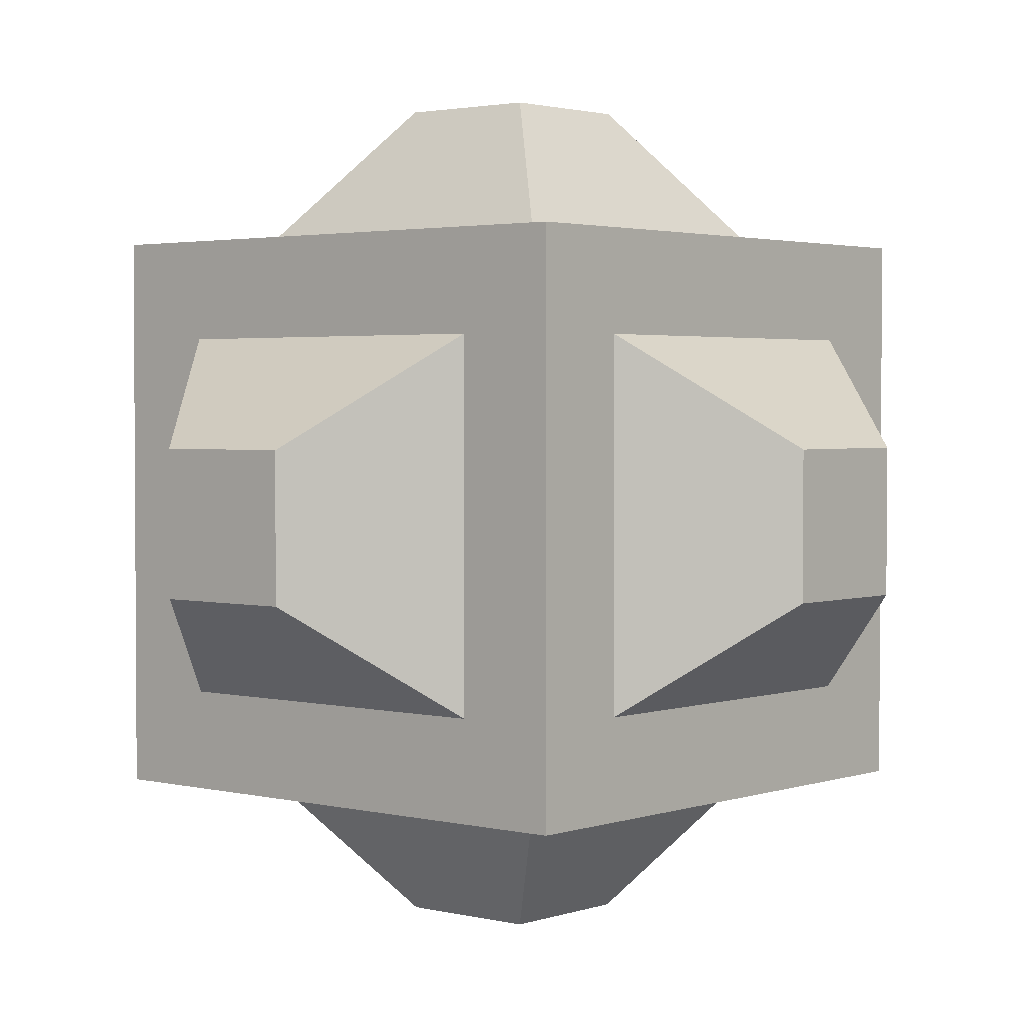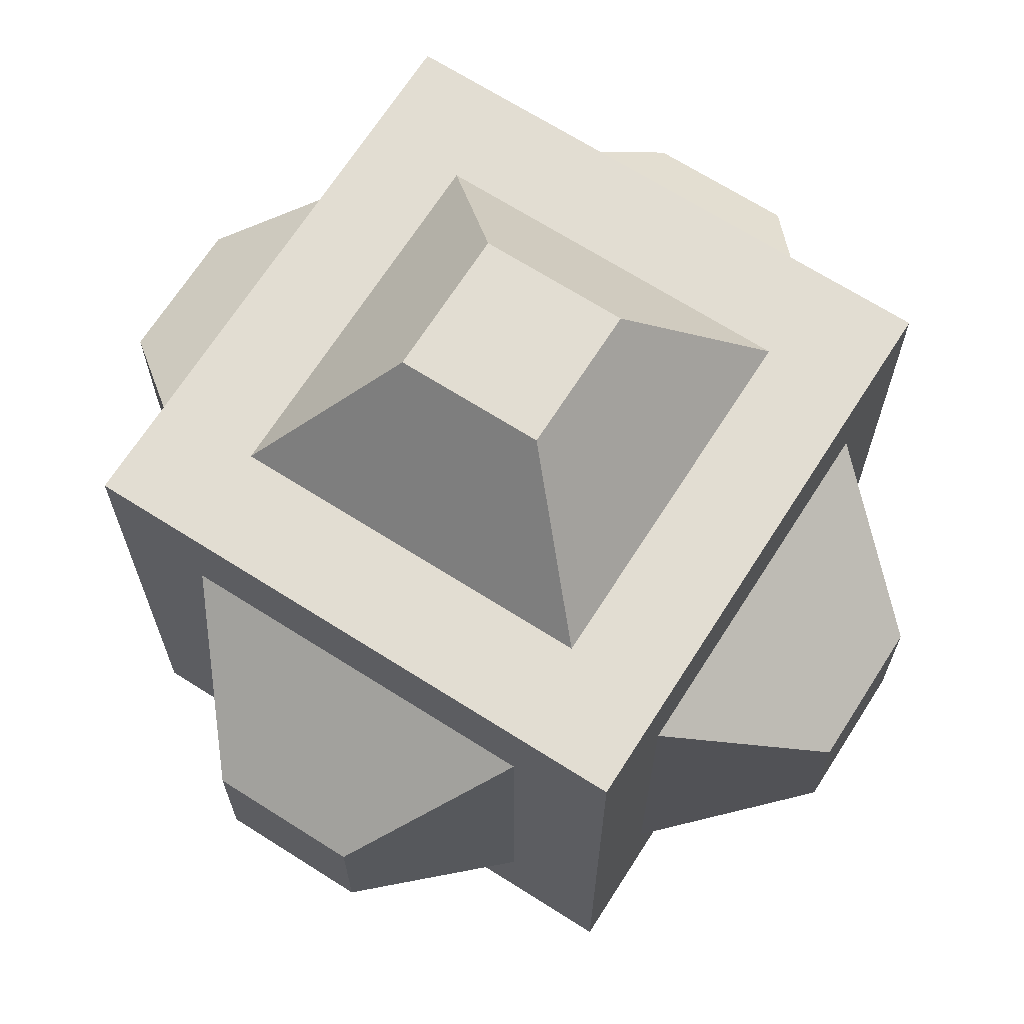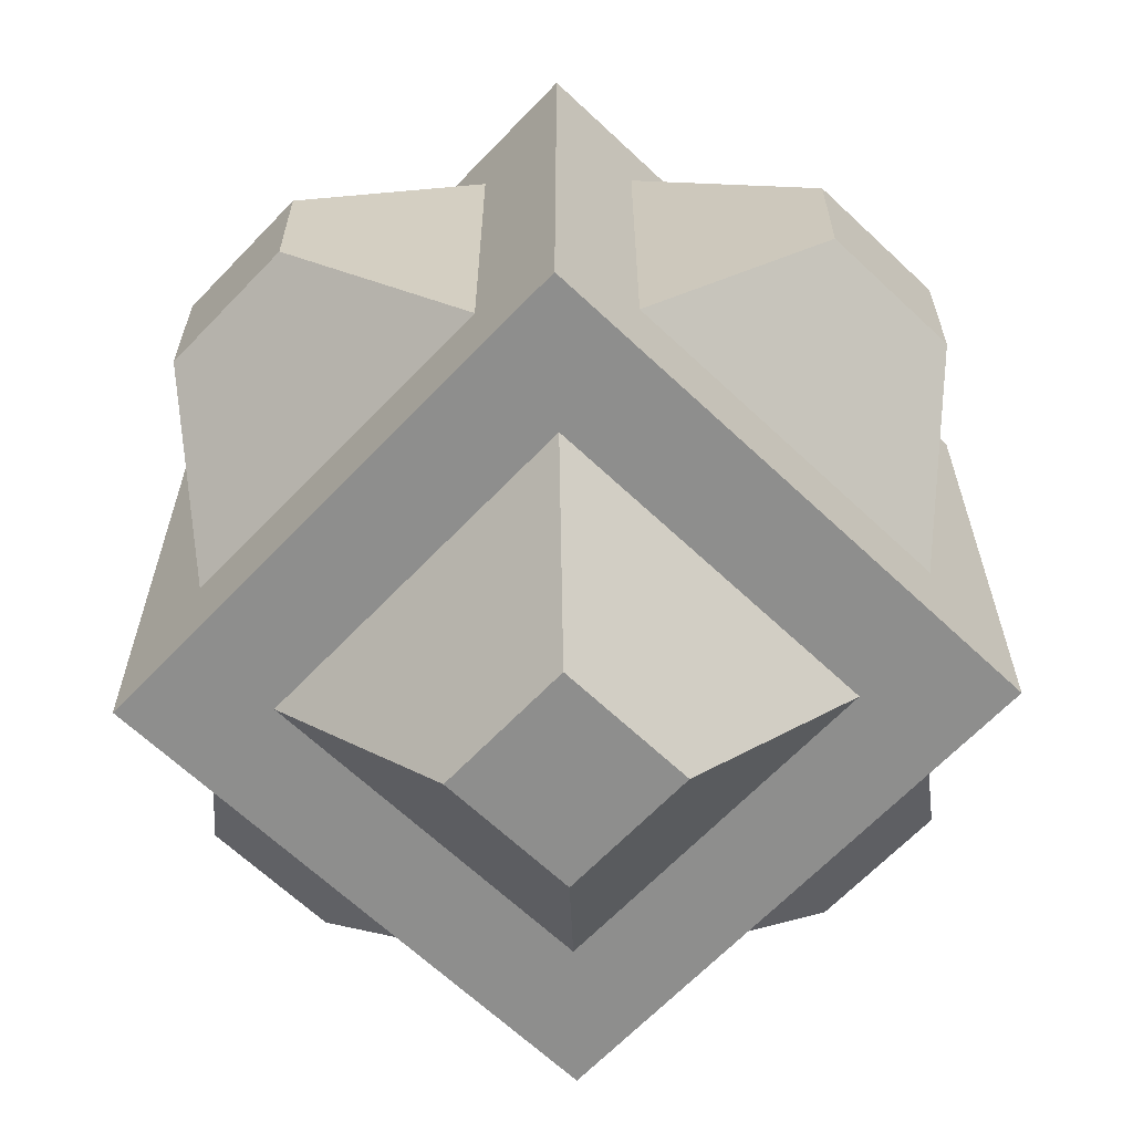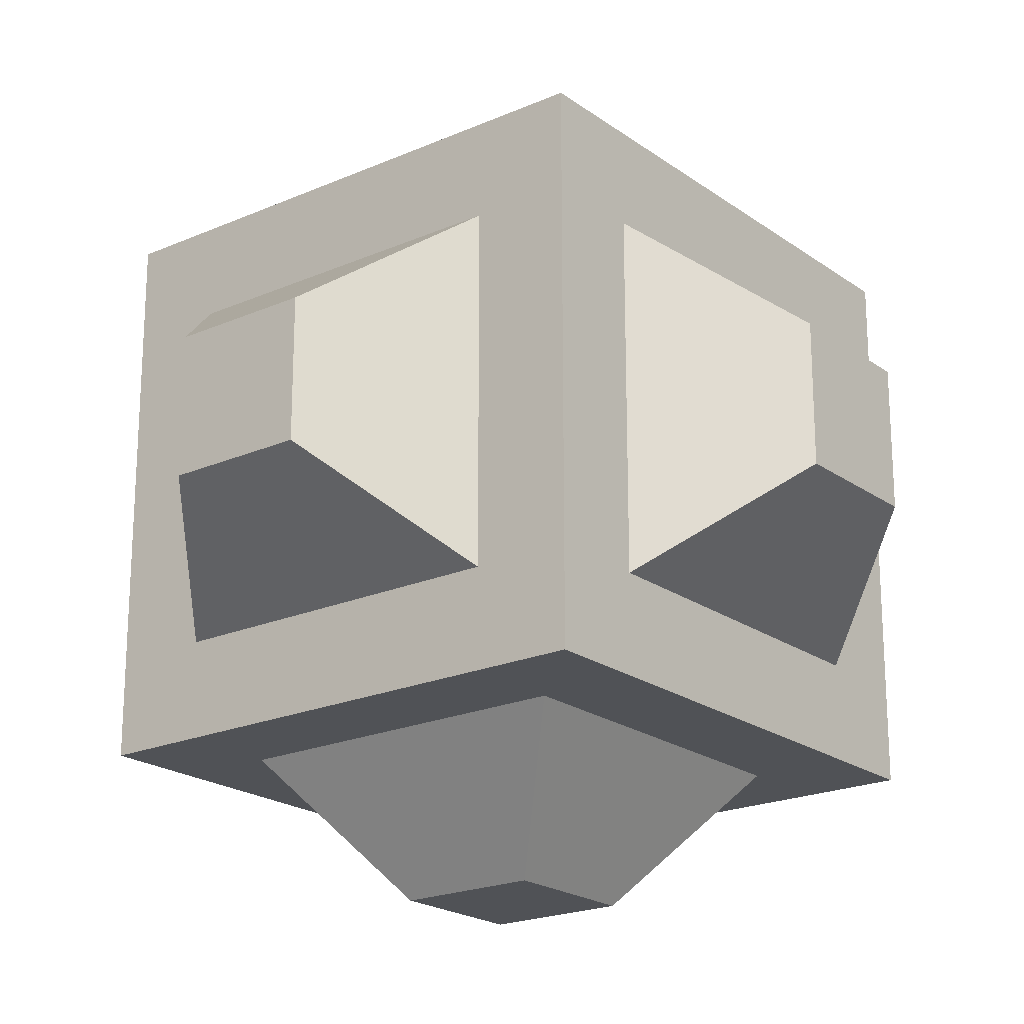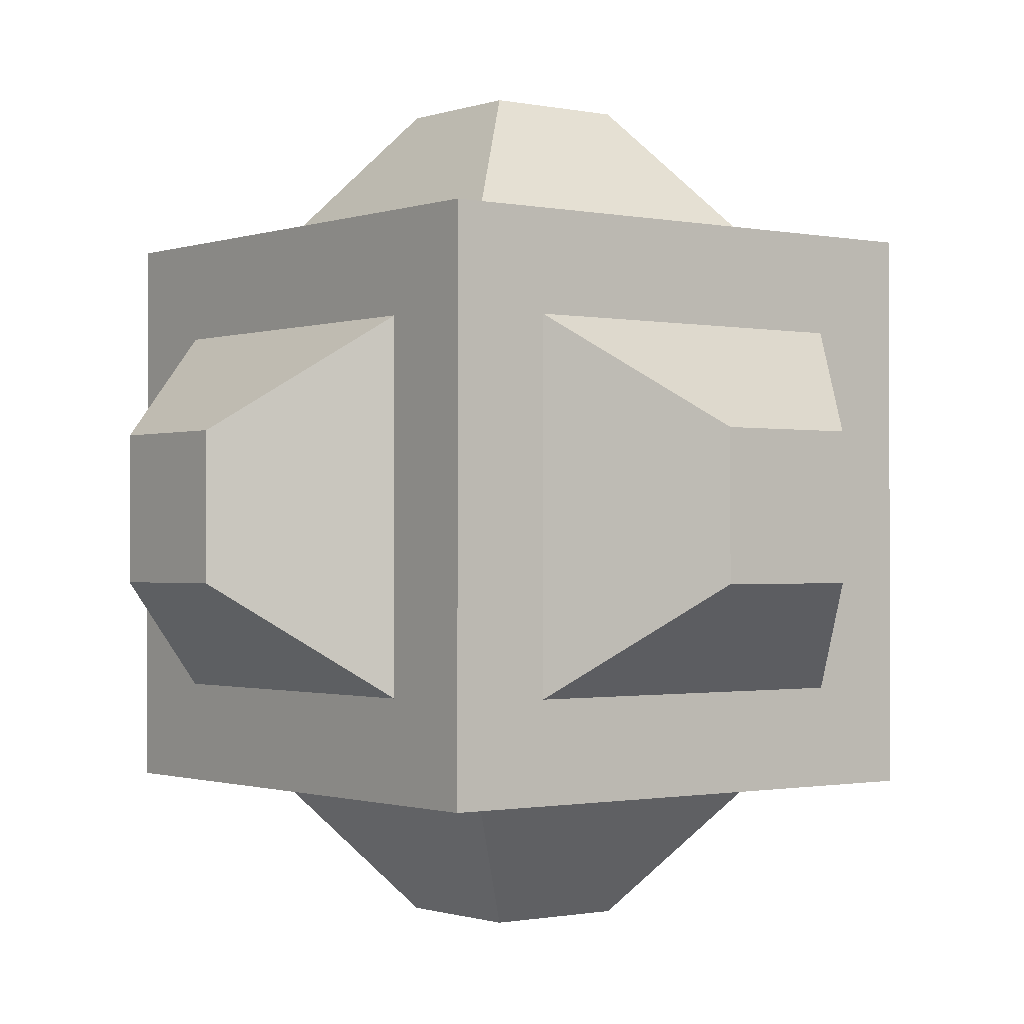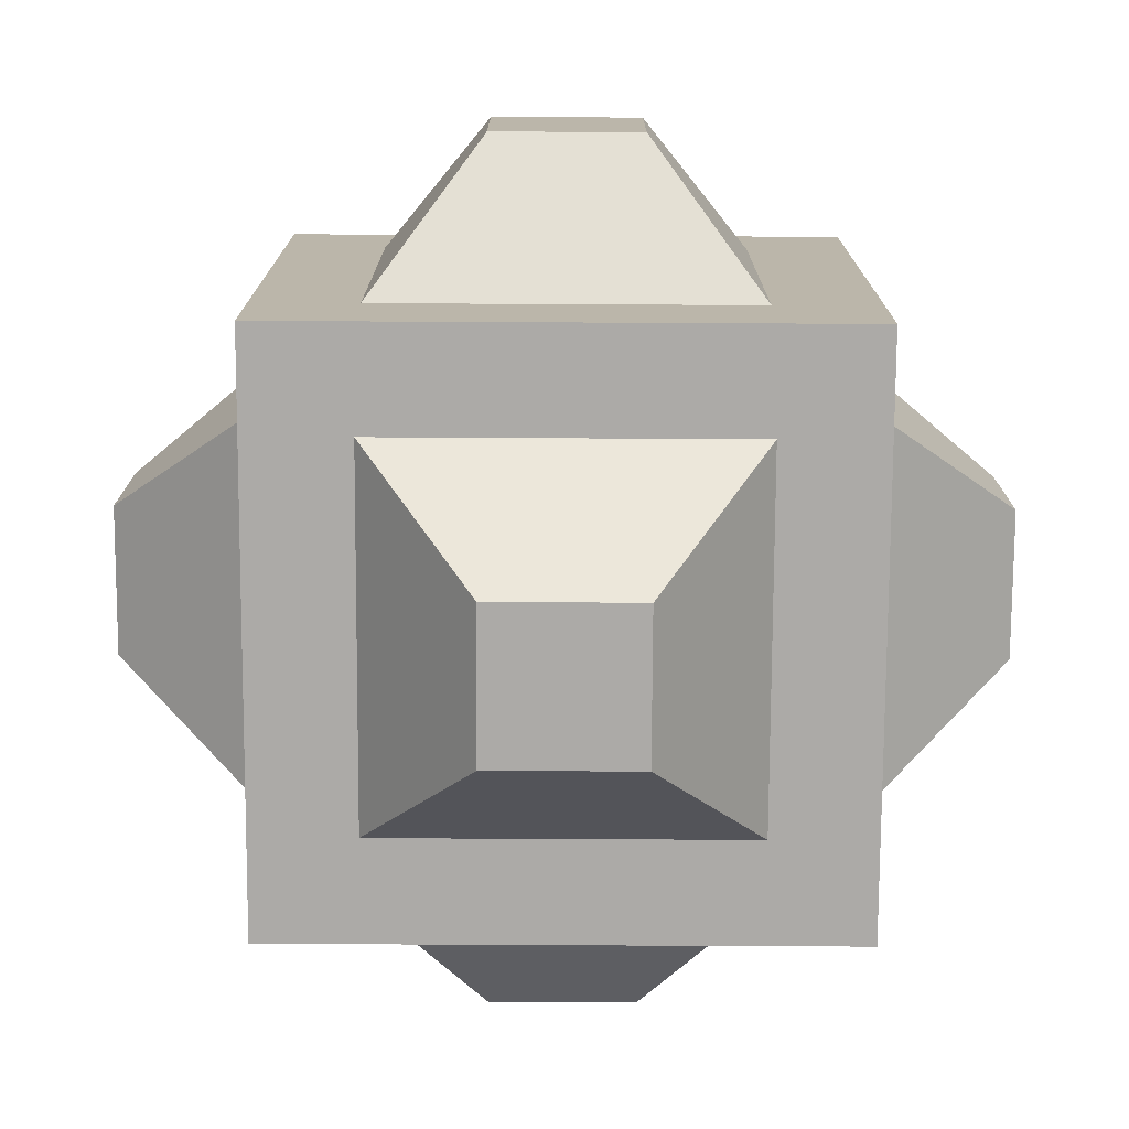
<metadata>
{"format":"obj","ext":"obj","renderer":"f3d","projection":"perspective","resolution":1024,"background":"white","views":[{"elev":2.4,"azim":130.5,"up":"+Z"},{"elev":68.1,"azim":-147.5,"up":"+Z"},{"elev":-64.9,"azim":136.4,"up":"+Y"},{"elev":-20.9,"azim":128.2,"up":"+Y"},{"elev":-0.9,"azim":-37.8,"up":"+Z"},{"elev":-76.1,"azim":179.7,"up":"+Y"}]}
</metadata>
<code>
o Cube
v -0.6441 1 -0.6441
v 1 -1 -1
v 1 1 1
v 1 -1 1
v -1 1 -1
v -1 -1 -1
v -1 1 1
v -1 -1 1
v 0.6441 -1 0.6441
v -0.6441 -1 0.6441
v -0.6441 -1 -0.6441
v 0.6441 -1 -0.6441
v 0.6441 -0.6441 1
v 0.6441 0.6441 1
v -0.6441 0.6441 1
v -0.6441 -0.6441 1
v -1 -0.6441 0.6441
v -1 0.6441 0.6441
v -1 0.6441 -0.6441
v -1 -0.6441 -0.6441
v -0.6441 -1 -0.6441
v 0.6441 -1 -0.6441
v 0.6441 -1 0.6441
v -0.6441 -1 0.6441
v -1 0.6441 -0.6441
v -1 -0.6441 -0.6441
v -1 0.6441 0.6441
v -1 -0.6441 0.6441
v -0.6441 0.6441 1
v -0.6441 -0.6441 1
v 0.6441 -0.6441 1
v 0.6441 0.6441 1
v 1 -1 -1
v -1 -1 -1
v 1 1 -1
v 1 1 1
v 1 -1 1
v -1 1 -1
v -1 1 1
v -0.6441 1 -0.6441
v 0.6441 1 -0.6441
v 0.6441 1 0.6441
v -0.6441 1 0.6441
v -1 0.6441 0.6441
v -1 0.6441 -0.6441
v 1 0.6441 -0.6441
v 1 -0.6441 -0.6441
v 1 -0.6441 0.6441
v 1 0.6441 0.6441
v -0.6441 0.6441 -1
v -0.6441 -0.6441 -1
v 0.6441 -0.6441 -1
v 0.6441 0.6441 -1
v 0.6441 1 -0.6441
v 0.6441 1 0.6441
v -0.6441 1 0.6441
v 1 0.6441 -0.6441
v 1 -0.6441 -0.6441
v 1 -0.6441 0.6441
v 1 0.6441 0.6441
v -0.6441 0.6441 -1
v -0.6441 -0.6441 -1
v 0.6441 -0.6441 -1
v 0.6441 0.6441 -1
v -0.2576 -0.2576 1.5
v -0.2576 0.2576 1.5
v 0.2576 0.2576 1.5
v 0.2576 -0.2576 1.5
v 1.5 0.2576 0.2576
v 1.5 -0.2576 0.2576
v 1.5 0.2576 -0.2576
v 1.5 -0.2576 -0.2576
v -0.2576 0.2576 -1.5
v -0.2576 -0.2576 -1.5
v 0.2576 -0.2576 -1.5
v 0.2576 0.2576 -1.5
v -1.5 0.2576 -0.2576
v -1.5 -0.2576 -0.2576
v -1.5 0.2576 0.2576
v -1.5 -0.2576 0.2576
v 0.2576 1.5 0.2576
v -0.2576 1.5 0.2576
v -0.2576 1.5 -0.2576
v 0.2576 1.5 -0.2576
v -0.2576 -1.5 0.2576
v 0.2576 -1.5 0.2576
v 0.2576 -1.5 -0.2576
v -0.2576 -1.5 -0.2576
f 51 50 61 62
f 16 13 31 30
f 47 46 57 58
f 17 18 27 28
f 21 22 12 11
f 64 63 75 76
f 59 58 72 70
f 55 54 84 81
f 9 10 85 86
f 26 28 80 78
f 4 3 14 13
f 3 7 15 14
f 7 8 16 15
f 8 4 13 16
f 8 7 18 17
f 30 31 68 65
f 5 6 20 19
f 6 8 17 20
f 6 2 22 21
f 2 4 23 22
f 4 8 24 23
f 8 6 21 24
f 7 3 36 39
f 19 18 44 45
f 2 6 34 33
f 5 19 45 38
f 6 5 38 34
f 4 2 33 37
f 18 7 39 44
f 3 4 37 36
f 43 42 55 56
f 13 14 32 31
f 40 43 56 1
f 35 38 40 41
f 38 39 43 40
f 39 36 42 43
f 36 35 41 42
f 39 38 45 44
f 33 35 46 47
f 35 36 49 46
f 36 37 48 49
f 37 33 47 48
f 34 38 50 51
f 38 35 53 50
f 35 33 52 53
f 33 34 51 52
f 20 17 28 26
f 48 47 58 59
f 14 15 29 32
f 24 21 11 10
f 52 51 62 63
f 18 19 25 27
f 46 49 60 57
f 15 16 30 29
f 22 23 9 12
f 50 53 64 61
f 19 20 26 25
f 49 48 59 60
f 23 24 10 9
f 53 52 63 64
f 41 40 1 54
f 42 41 54 55
f 68 67 66 65
f 29 30 65 66
f 31 32 67 68
f 32 29 66 67
f 72 71 69 70
f 57 60 69 71
f 58 57 71 72
f 60 59 70 69
f 74 73 76 75
f 63 62 74 75
f 61 64 76 73
f 62 61 73 74
f 80 79 77 78
f 25 26 78 77
f 28 27 79 80
f 27 25 77 79
f 84 83 82 81
f 56 55 81 82
f 54 1 83 84
f 1 56 82 83
f 88 87 86 85
f 11 12 87 88
f 12 9 86 87
f 10 11 88 85

</code>
